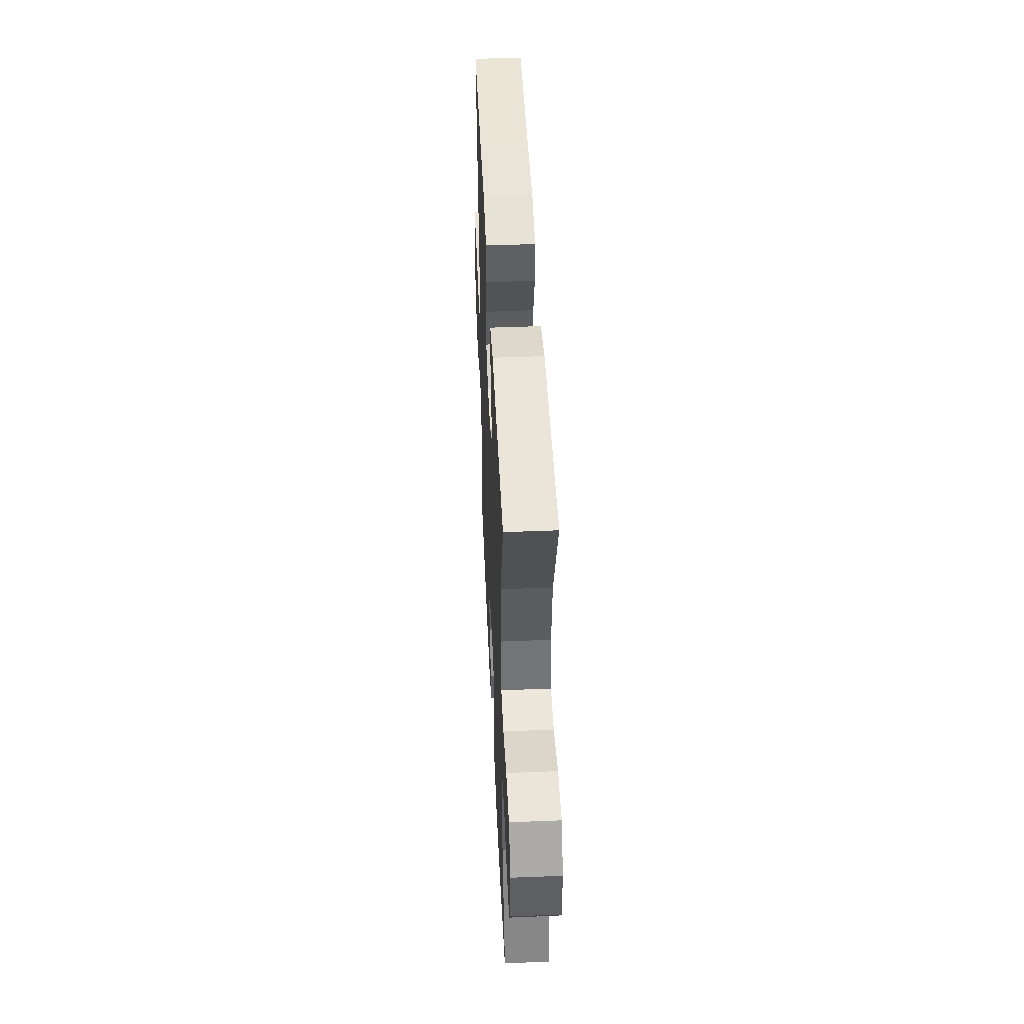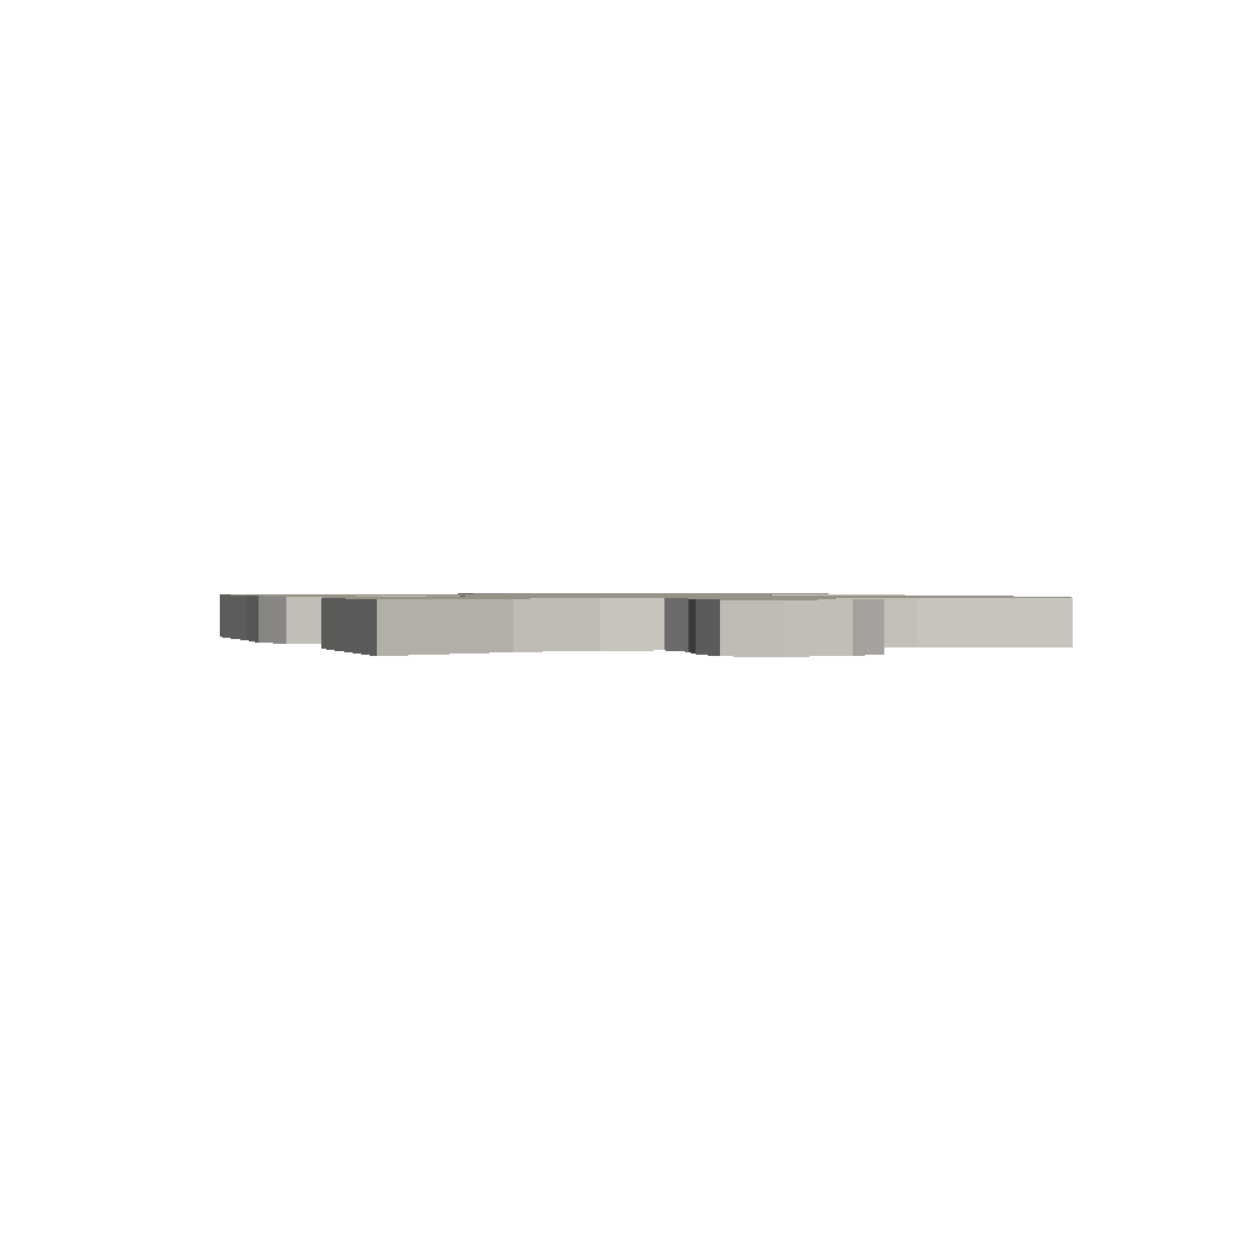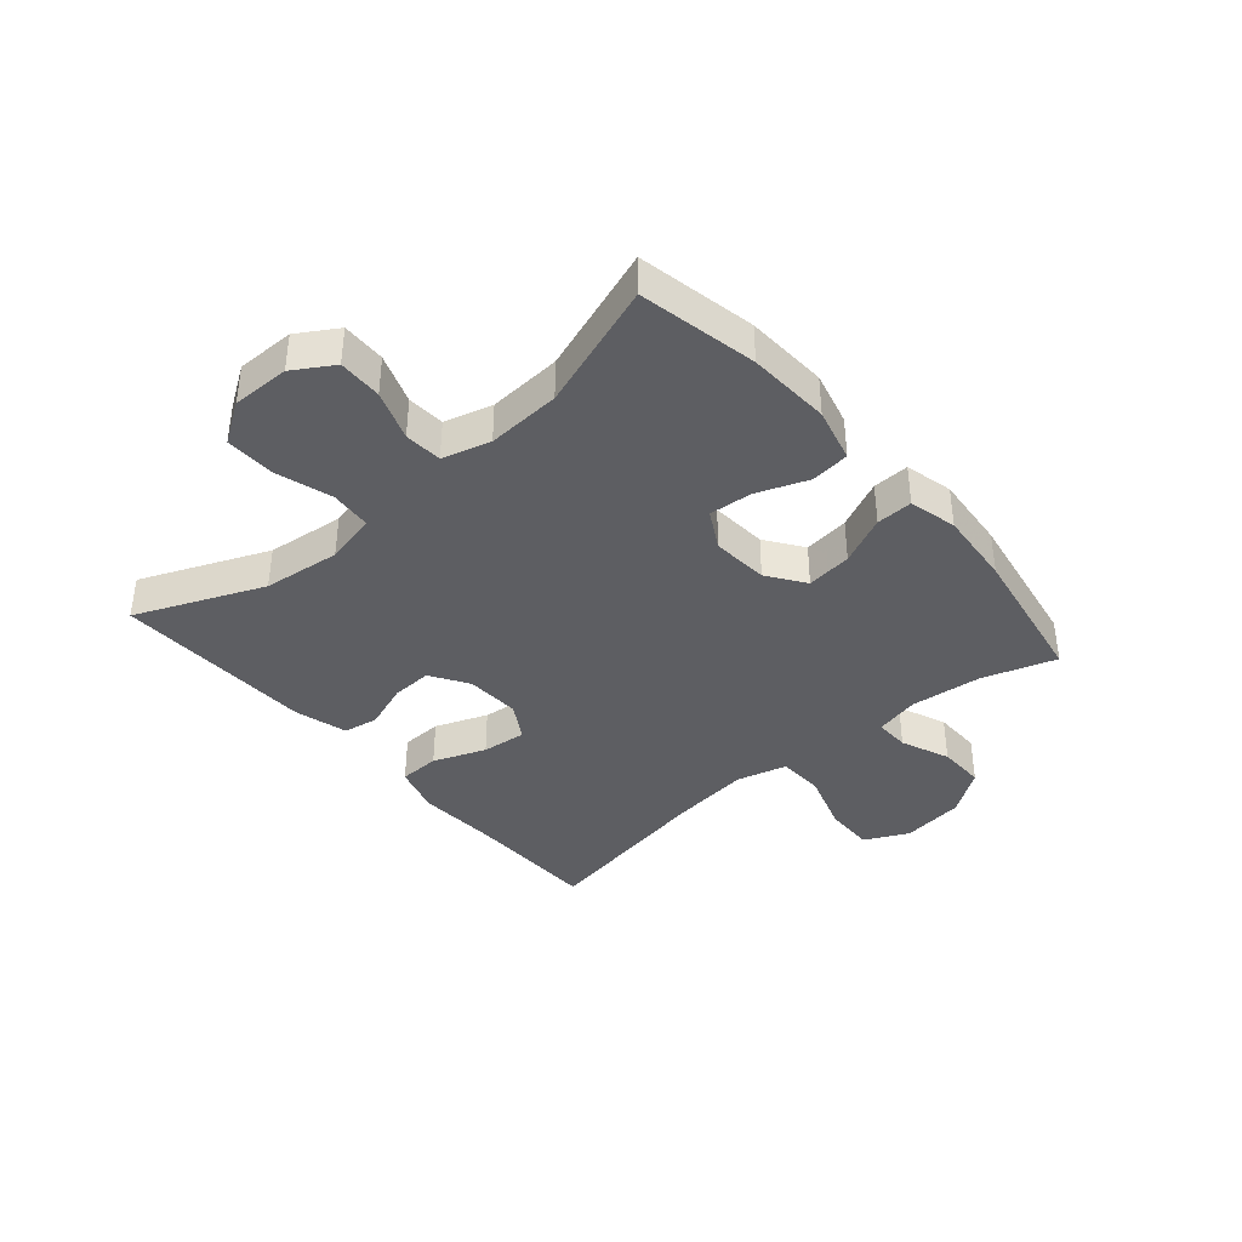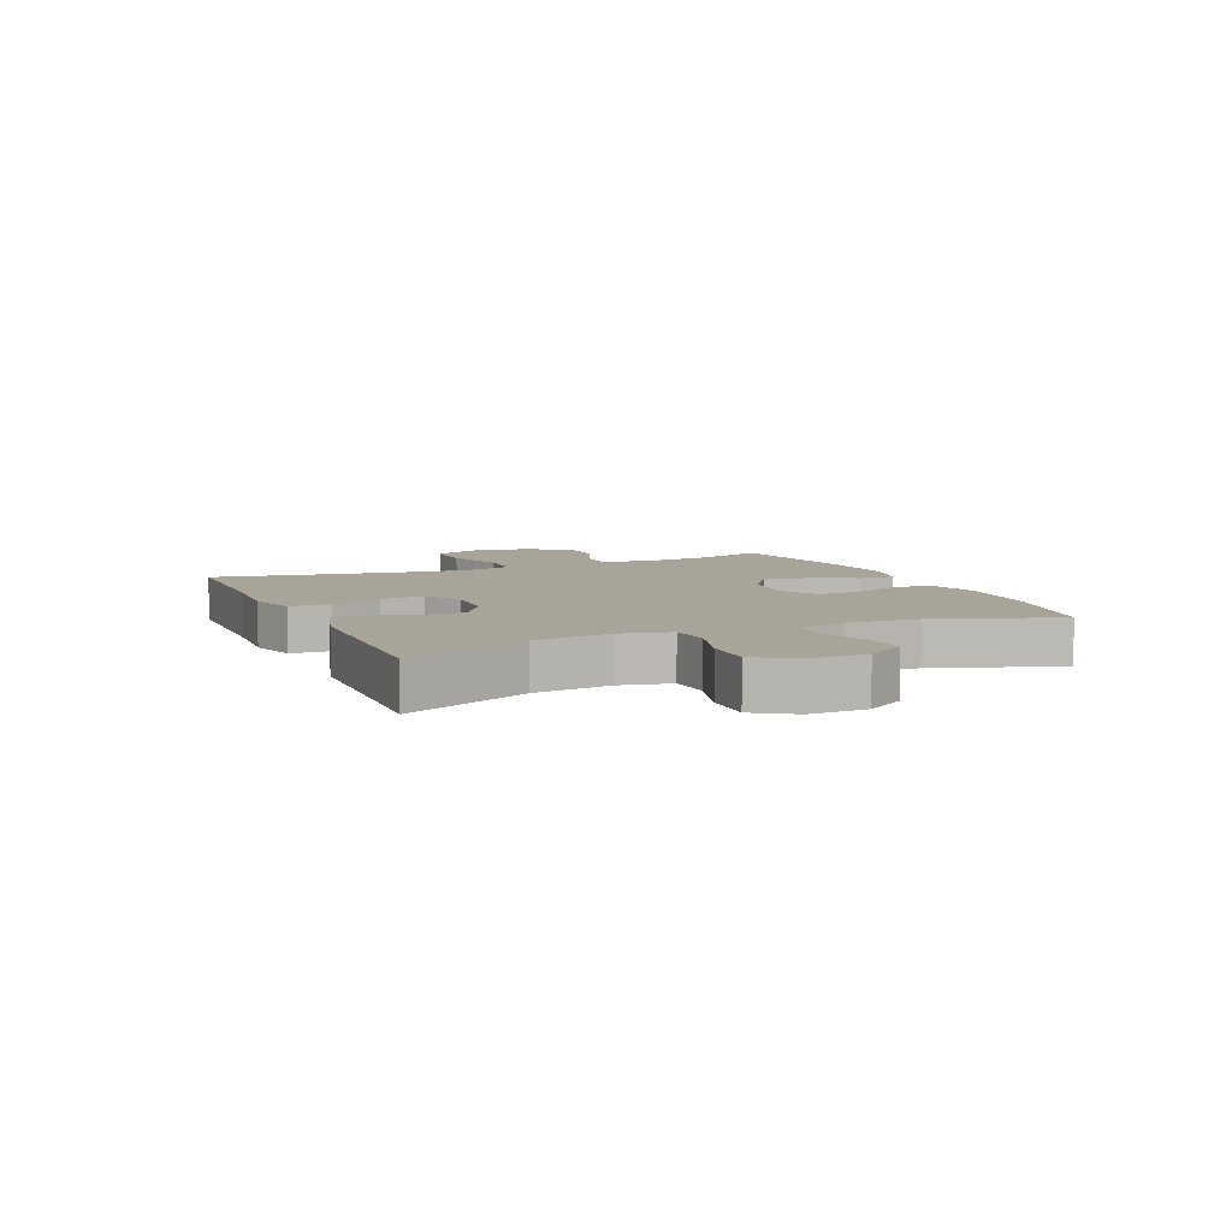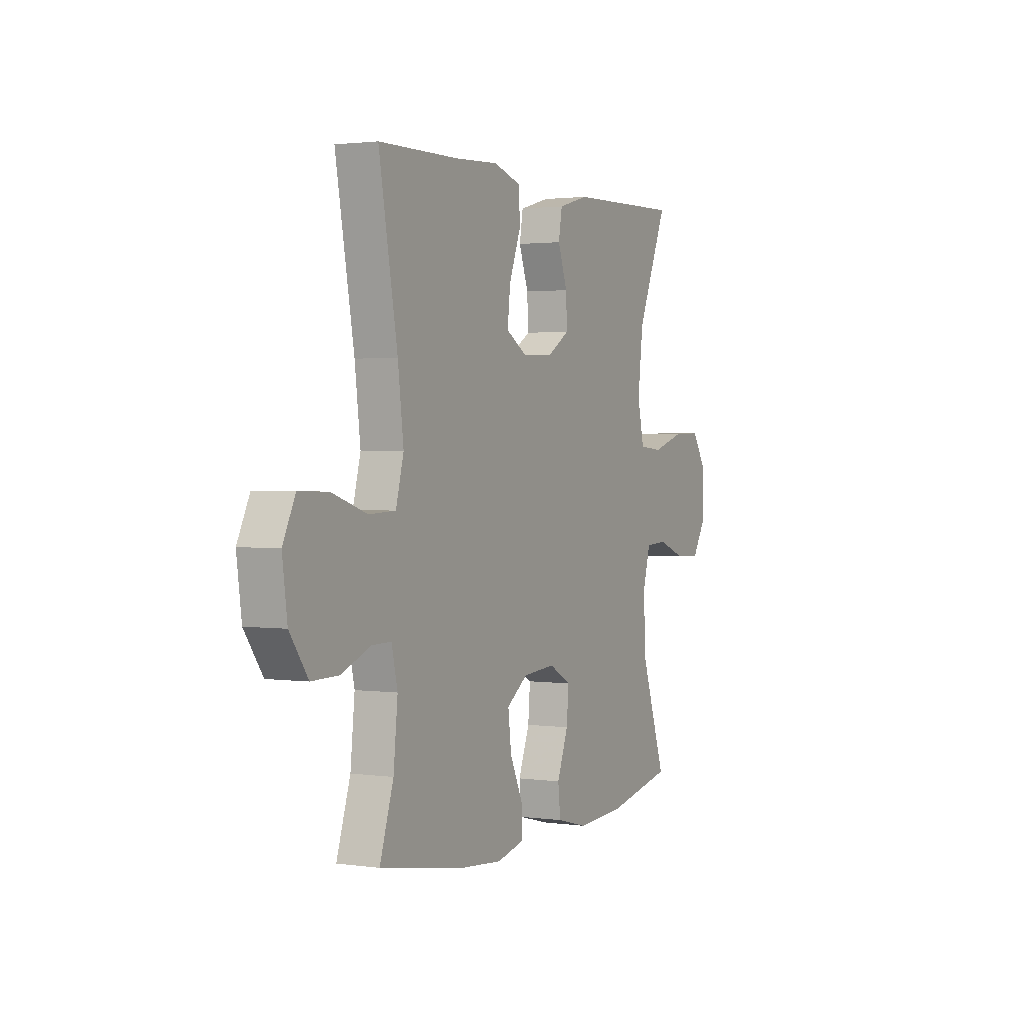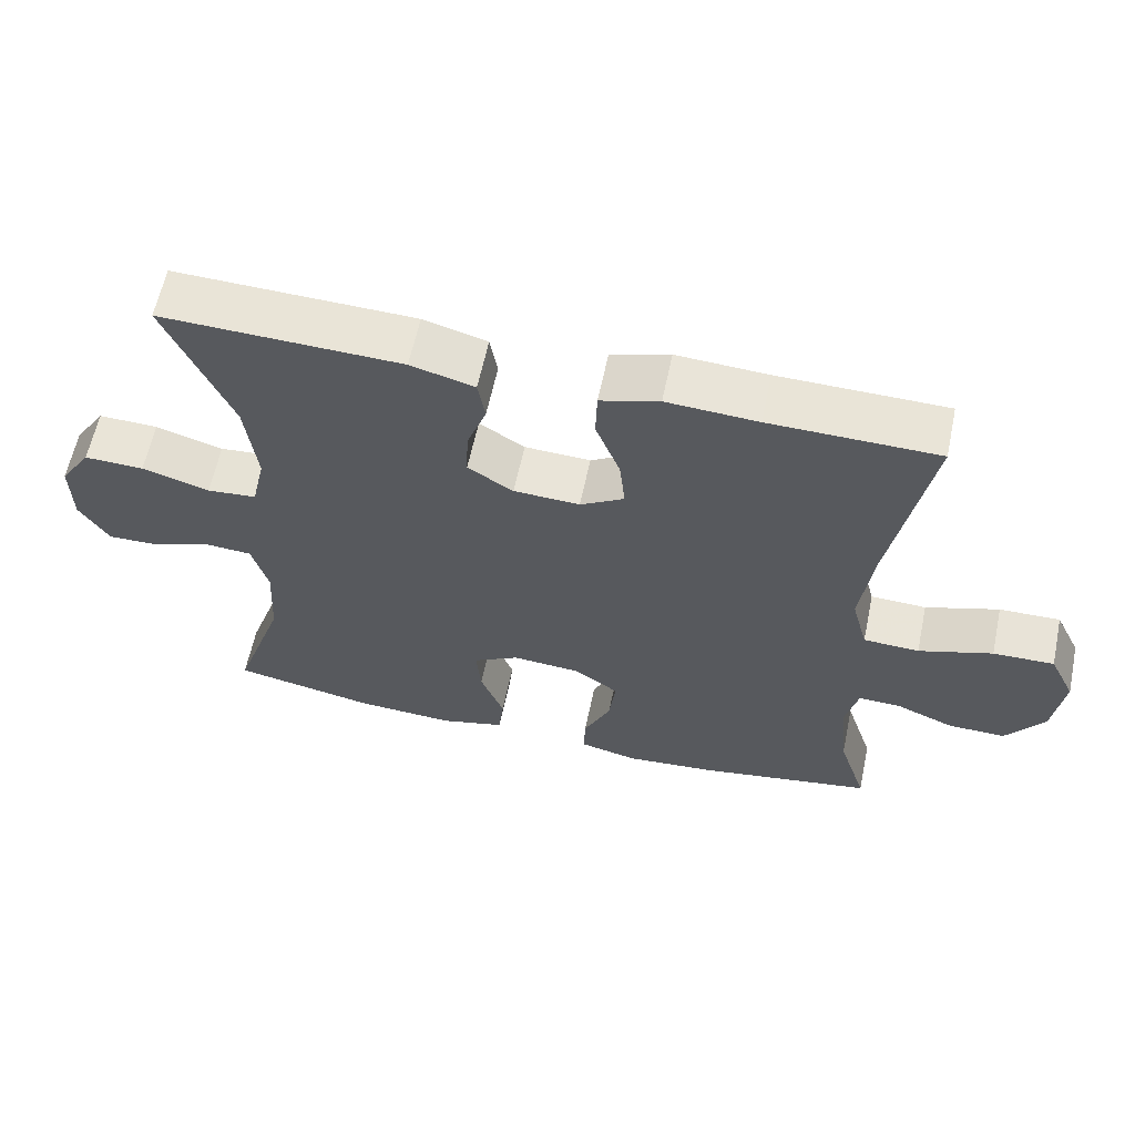
<metadata>
{"format":"obj","ext":"obj","renderer":"f3d","projection":"perspective","resolution":1024,"background":"white","views":[{"elev":46.8,"azim":87.4,"up":"+Z"},{"elev":1.0,"azim":69.0,"up":"+Y"},{"elev":-38.9,"azim":130.7,"up":"+Y"},{"elev":7.3,"azim":66.4,"up":"+Y"},{"elev":1.8,"azim":-63.3,"up":"+Z"},{"elev":61.3,"azim":-168.1,"up":"+Z"}]}
</metadata>
<code>
v -0.5 0.07 0.5
v -0.272 0.07 0.503
v -0.148 0.07 0.51
v -0.068 0.07 0.486
v -0.066 0.07 0.419
v -0.099 0.07 0.333
v -0.107 0.07 0.26
v -0.047 0.07 0.224
v 0.043 0.07 0.228
v 0.105 0.07 0.267
v 0.102 0.07 0.334
v 0.075 0.07 0.409
v 0.085 0.07 0.467
v 0.172 0.07 0.491
v 0.5 0.07 0.5
v 0.412 0.07 0.292
v 0.397 0.07 0.165
v 0.416 0.07 0.081
v 0.484 0.07 0.075
v 0.576 0.07 0.103
v 0.658 0.07 0.105
v 0.701 0.07 0.039
v 0.7 0.07 -0.056
v 0.66 0.07 -0.121
v 0.588 0.07 -0.119
v 0.506 0.07 -0.089
v 0.444 0.07 -0.093
v 0.422 0.07 -0.172
v 0.429 0.07 -0.293
v 0.5 0.07 -0.5
v 0.306 0.07 -0.539
v 0.17 0.07 -0.546
v 0.081 0.07 -0.523
v 0.074 0.07 -0.459
v 0.106 0.07 -0.375
v 0.112 0.07 -0.304
v 0.049 0.07 -0.269
v -0.044 0.07 -0.276
v -0.105 0.07 -0.319
v -0.096 0.07 -0.394
v -0.059 0.07 -0.474
v -0.057 0.07 -0.534
v -0.136 0.07 -0.553
v -0.26 0.07 -0.542
v -0.5 0.07 -0.5
v -0.461 0.07 -0.379
v -0.449 0.07 -0.262
v -0.466 0.07 -0.189
v -0.523 0.07 -0.19
v -0.603 0.07 -0.223
v -0.681 0.07 -0.224
v -0.733 0.07 -0.151
v -0.747 0.07 -0.047
v -0.712 0.07 0.025
v -0.629 0.07 0.023
v -0.529 0.07 -0.01
v -0.453 0.07 -0.007
v -0.431 0.07 0.076
v -0.447 0.07 0.206
v -0.5 0 0.5
v -0.272 0 0.503
v -0.148 0 0.51
v -0.068 0 0.486
v -0.066 0 0.419
v -0.099 0 0.333
v -0.107 0 0.26
v -0.047 0 0.224
v 0.043 0 0.228
v 0.105 0 0.267
v 0.102 0 0.334
v 0.075 0 0.409
v 0.085 0 0.467
v 0.172 0 0.491
v 0.5 0 0.5
v 0.412 0 0.292
v 0.397 0 0.165
v 0.416 0 0.081
v 0.484 0 0.075
v 0.576 0 0.103
v 0.658 0 0.105
v 0.701 0 0.039
v 0.7 0 -0.056
v 0.66 0 -0.121
v 0.588 0 -0.119
v 0.506 0 -0.089
v 0.444 0 -0.093
v 0.422 0 -0.172
v 0.429 0 -0.293
v 0.5 0 -0.5
v 0.306 0 -0.539
v 0.17 0 -0.546
v 0.081 0 -0.523
v 0.074 0 -0.459
v 0.106 0 -0.375
v 0.112 0 -0.304
v 0.049 0 -0.269
v -0.044 0 -0.276
v -0.105 0 -0.319
v -0.096 0 -0.394
v -0.059 0 -0.474
v -0.057 0 -0.534
v -0.136 0 -0.553
v -0.26 0 -0.542
v -0.5 0 -0.5
v -0.461 0 -0.379
v -0.449 0 -0.262
v -0.466 0 -0.189
v -0.523 0 -0.19
v -0.603 0 -0.223
v -0.681 0 -0.224
v -0.733 0 -0.151
v -0.747 0 -0.047
v -0.712 0 0.025
v -0.629 0 0.023
v -0.529 0 -0.01
v -0.453 0 -0.007
v -0.431 0 0.076
v -0.447 0 0.206
f 54 55 56
f 53 54 56
f 52 53 56
f 51 52 56
f 50 51 56
f 49 50 56
f 48 49 56 57
f 47 48 57 58
f 44 45 46
f 43 44 46
f 42 43 46
f 41 42 46
f 40 41 46
f 39 40 46 47
f 38 39 47 58
f 33 34 35
f 32 33 35
f 31 32 35
f 30 31 35
f 29 30 35
f 28 29 35 36
f 27 28 36 37
f 24 25 26
f 23 24 26
f 22 23 26
f 21 22 26
f 20 21 26
f 19 20 26
f 18 19 26 27
f 38 58 59
f 37 38 59
f 27 37 59
f 18 27 59
f 17 18 59
f 14 15 16
f 13 14 16
f 12 13 16
f 11 12 16
f 4 5 6
f 3 4 6
f 2 3 6
f 2 6 7
f 1 2 7
f 59 1 7
f 10 11 16 17
f 9 10 17
f 8 9 17 59
f 7 8 59
f 115 114 113
f 115 113 112
f 115 112 111
f 115 111 110
f 115 110 109
f 115 109 108
f 116 115 108 107
f 117 116 107 106
f 105 104 103
f 105 103 102
f 105 102 101
f 105 101 100
f 105 100 99
f 106 105 99 98
f 117 106 98 97
f 94 93 92
f 94 92 91
f 94 91 90
f 94 90 89
f 94 89 88
f 95 94 88 87
f 96 95 87 86
f 85 84 83
f 85 83 82
f 85 82 81
f 85 81 80
f 85 80 79
f 85 79 78
f 86 85 78 77
f 118 117 97
f 118 97 96
f 118 96 86
f 118 86 77
f 118 77 76
f 75 74 73
f 75 73 72
f 75 72 71
f 75 71 70
f 65 64 63
f 65 63 62
f 65 62 61
f 66 65 61
f 66 61 60
f 66 60 118
f 76 75 70 69
f 76 69 68
f 118 76 68 67
f 118 67 66
f 1 60 61 2
f 2 61 62 3
f 3 62 63 4
f 4 63 64 5
f 5 64 65 6
f 6 65 66 7
f 7 66 67 8
f 8 67 68 9
f 9 68 69 10
f 10 69 70 11
f 11 70 71 12
f 12 71 72 13
f 13 72 73 14
f 14 73 74 15
f 15 74 75 16
f 16 75 76 17
f 17 76 77 18
f 18 77 78 19
f 19 78 79 20
f 20 79 80 21
f 21 80 81 22
f 22 81 82 23
f 23 82 83 24
f 24 83 84 25
f 25 84 85 26
f 26 85 86 27
f 27 86 87 28
f 28 87 88 29
f 29 88 89 30
f 30 89 90 31
f 31 90 91 32
f 32 91 92 33
f 33 92 93 34
f 34 93 94 35
f 35 94 95 36
f 36 95 96 37
f 37 96 97 38
f 38 97 98 39
f 39 98 99 40
f 40 99 100 41
f 41 100 101 42
f 42 101 102 43
f 43 102 103 44
f 44 103 104 45
f 45 104 105 46
f 46 105 106 47
f 47 106 107 48
f 48 107 108 49
f 49 108 109 50
f 50 109 110 51
f 51 110 111 52
f 52 111 112 53
f 53 112 113 54
f 54 113 114 55
f 55 114 115 56
f 56 115 116 57
f 57 116 117 58
f 58 117 118 59
f 59 118 60 1

</code>
